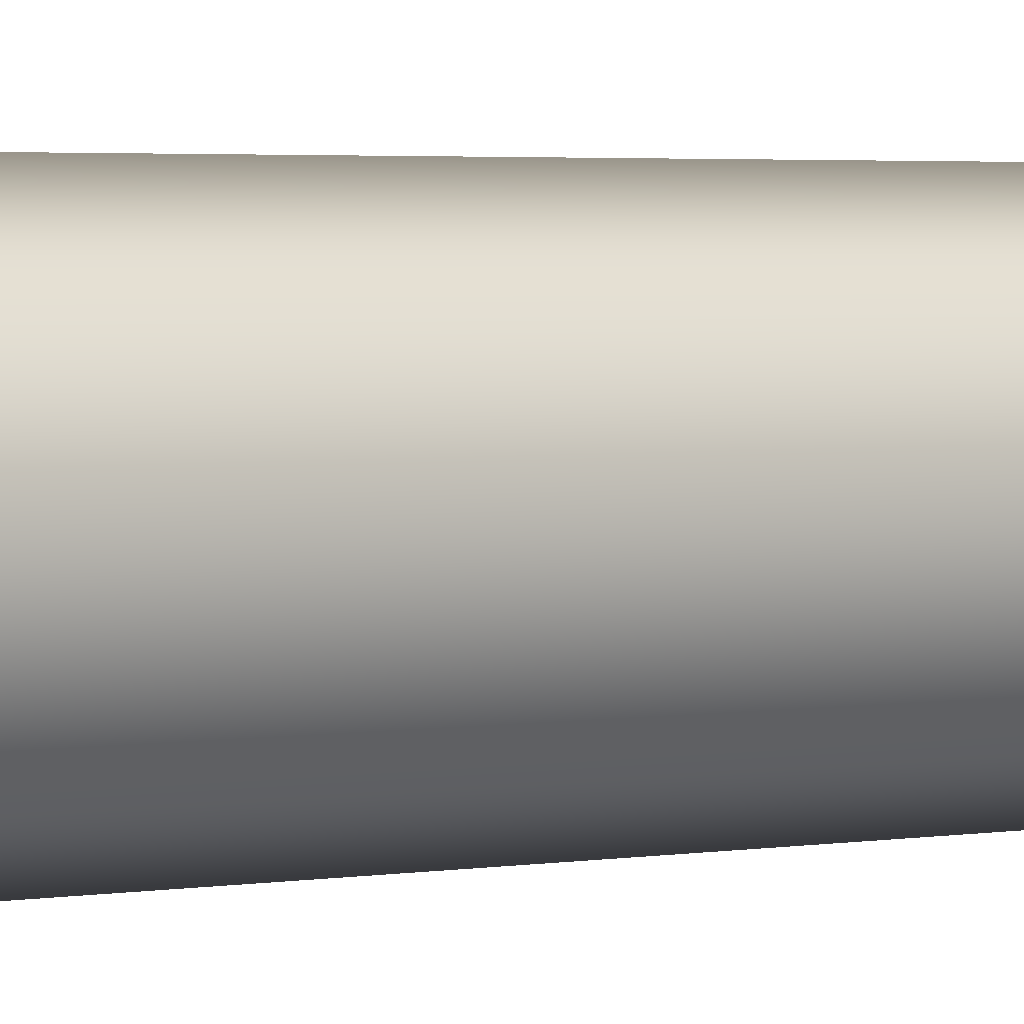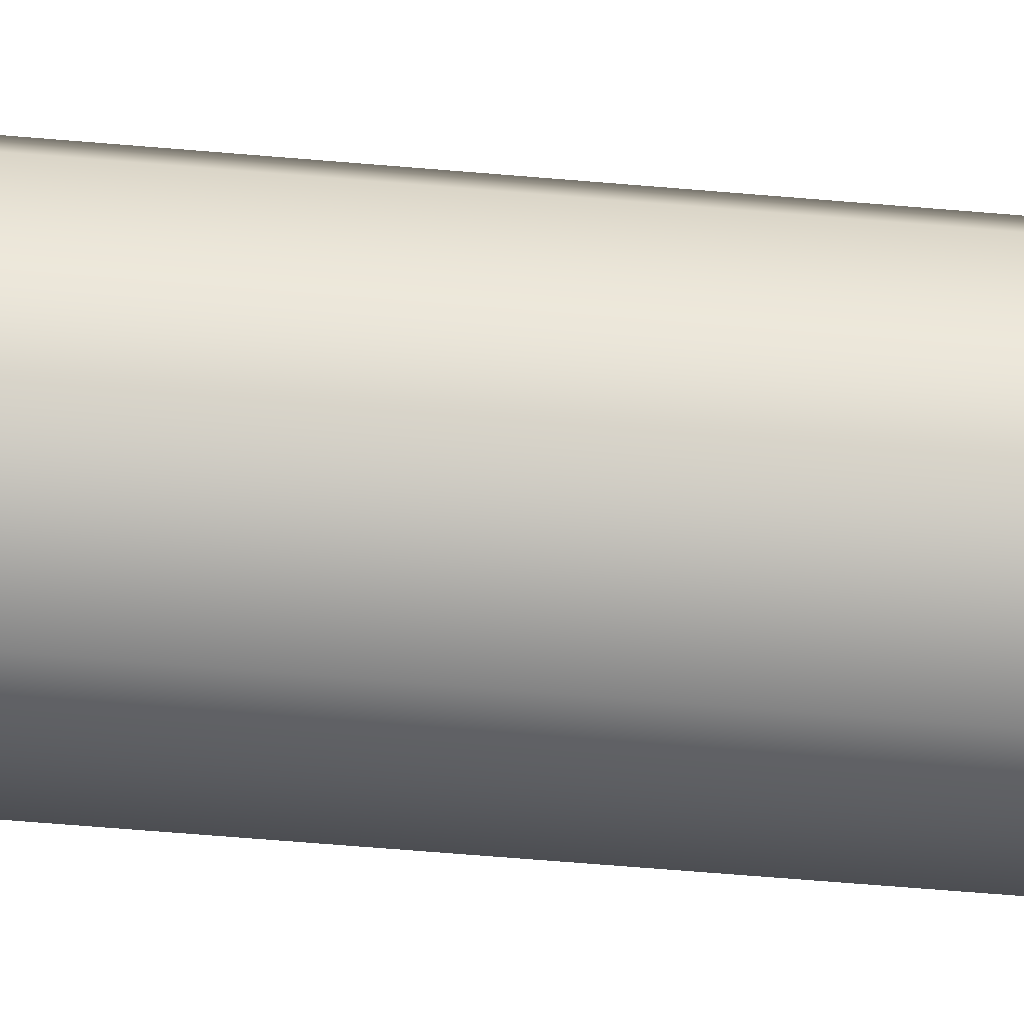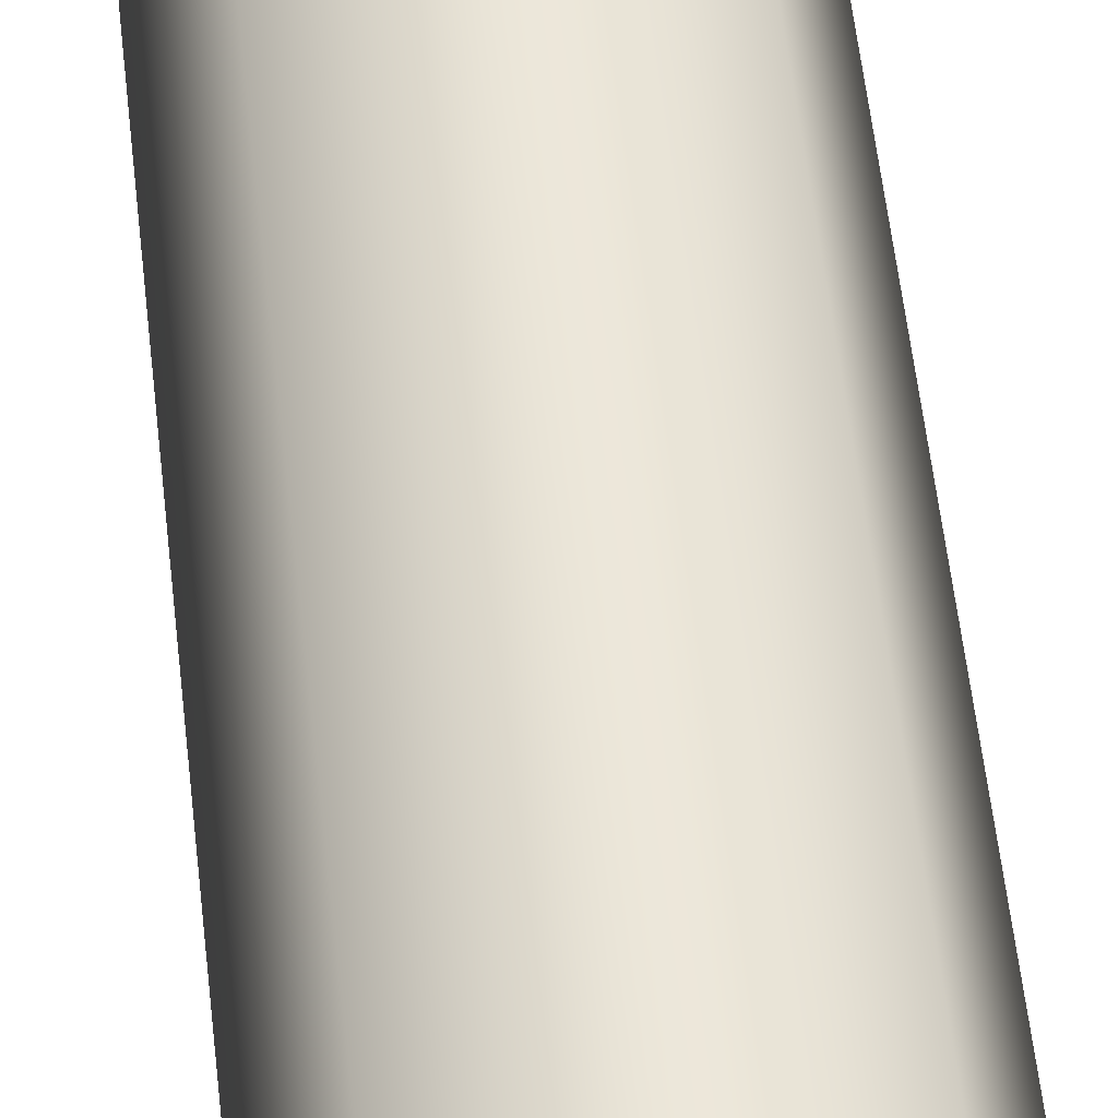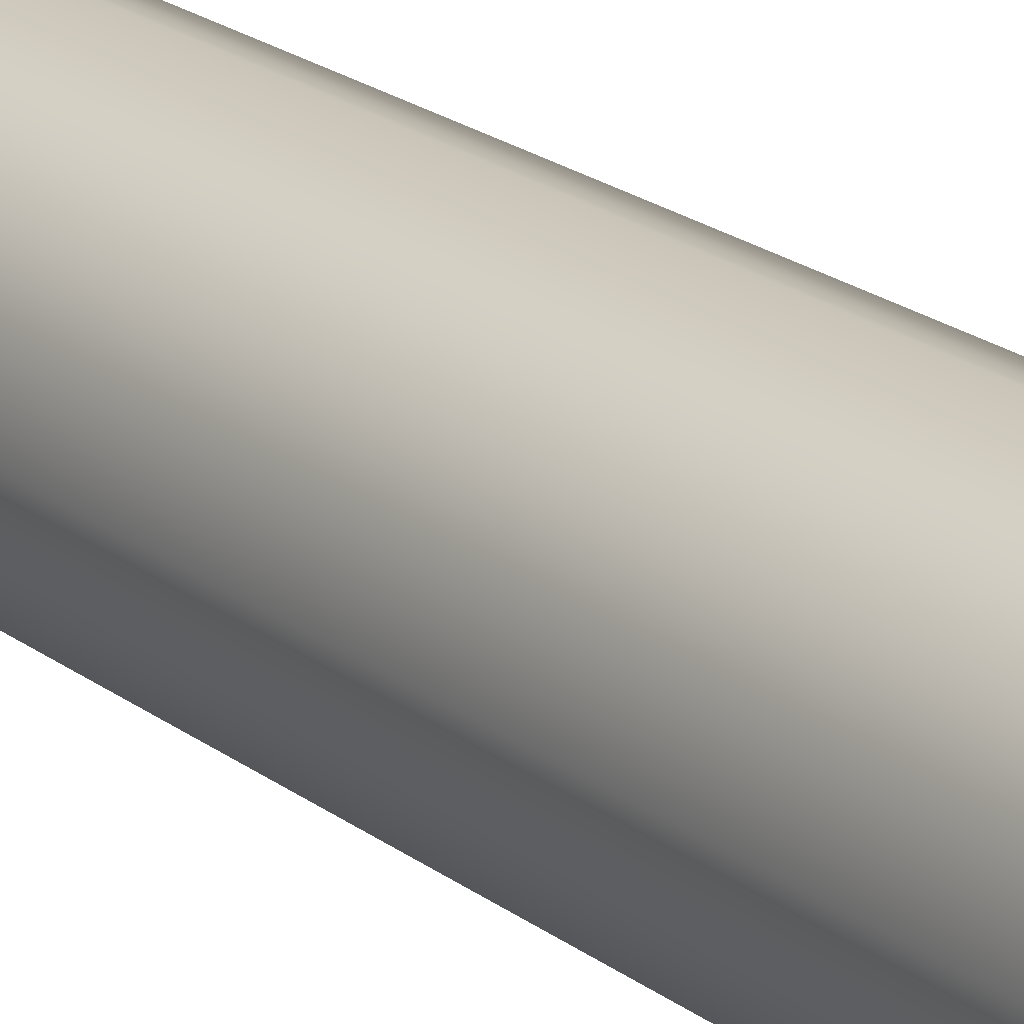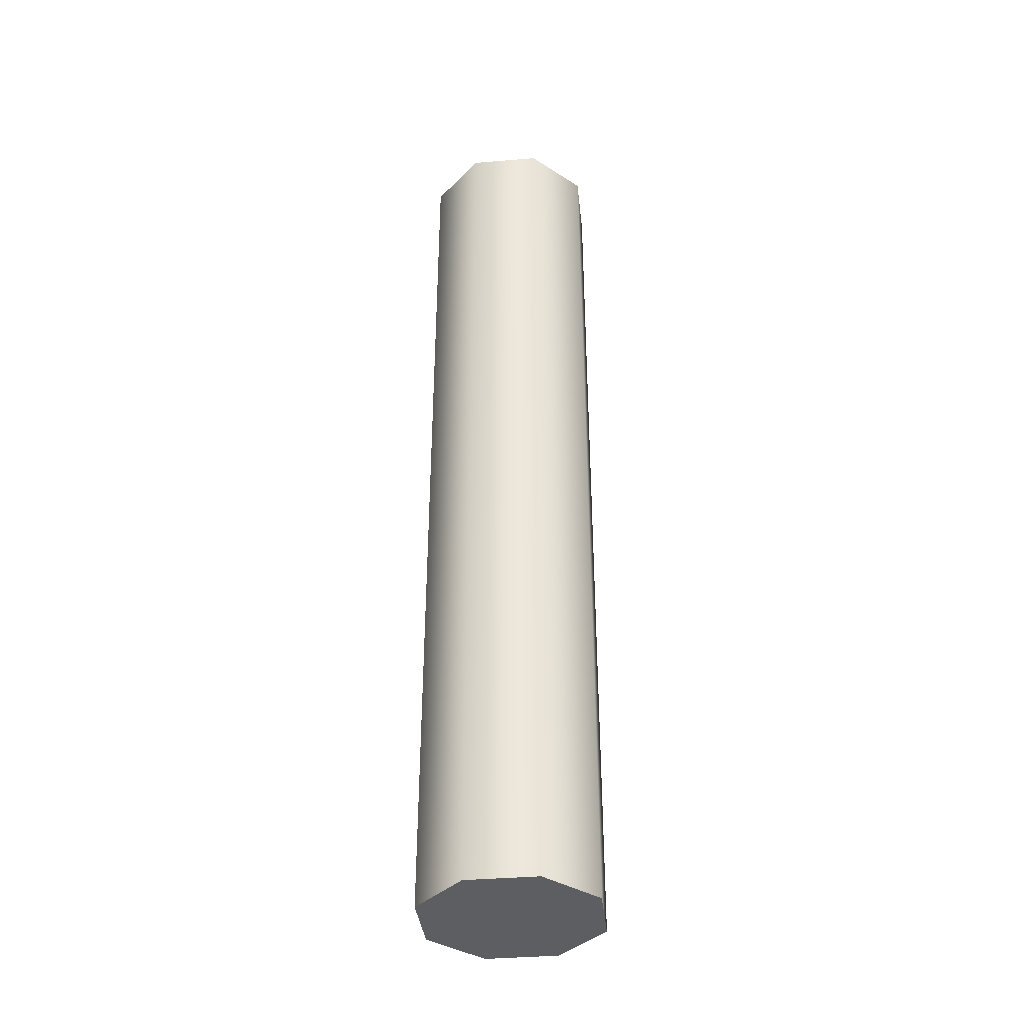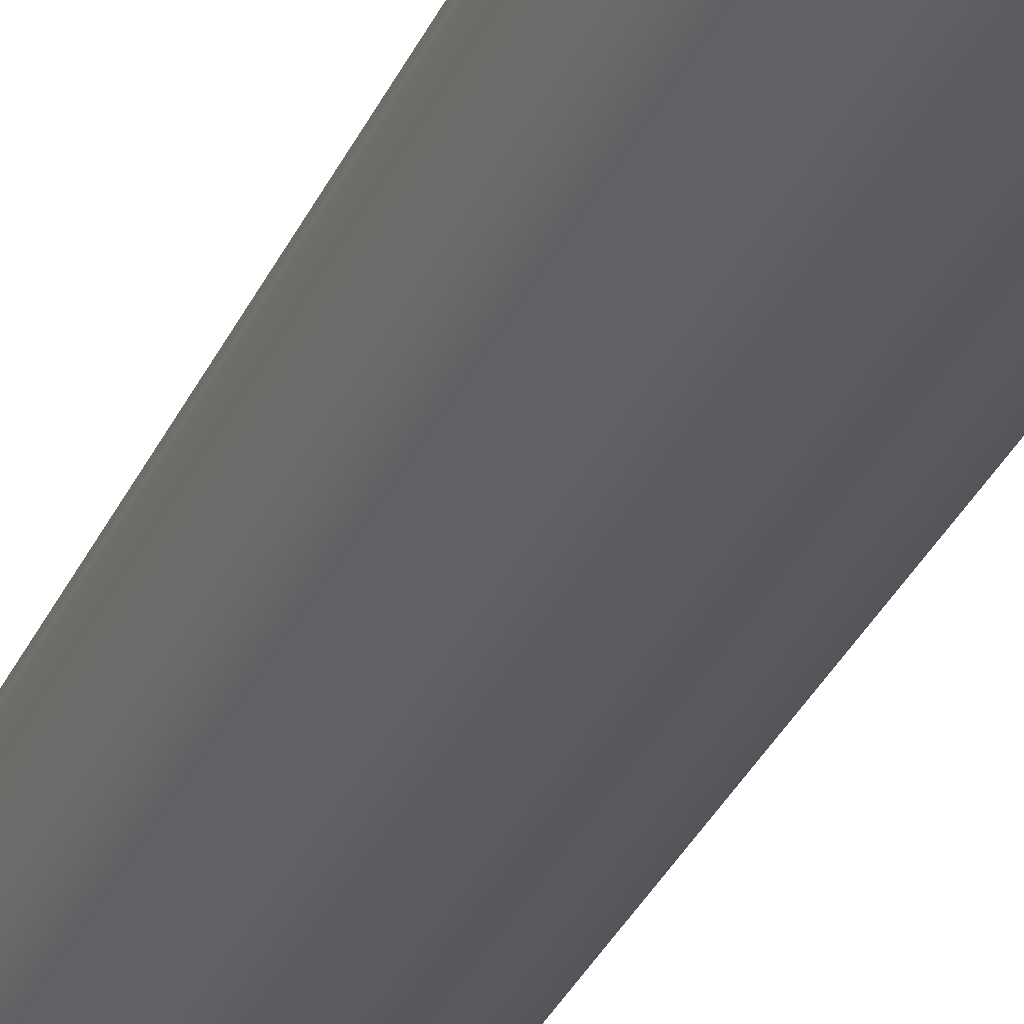
<metadata>
{"format":"obj","ext":"obj","renderer":"f3d","projection":"perspective","resolution":1024,"background":"white","views":[{"elev":2.1,"azim":50.8,"up":"+Z"},{"elev":-61.3,"azim":-95.0,"up":"+Z"},{"elev":49.6,"azim":174.2,"up":"+Z"},{"elev":20.0,"azim":-35.5,"up":"+Z"},{"elev":-37.8,"azim":-61.3,"up":"+Y"},{"elev":-34.1,"azim":157.8,"up":"+Z"}]}
</metadata>
<code>
g silencer_ak74_spectehnika_tgpa_545x39_LOD1
v 0.02027 0.0002411 1.344e-08
v 0.01433 -0.2084 0.01433
v 0.01433 0.0002411 0.01433
v 0.02027 -0.2084 -1.454e-08
v 6.233e-09 -0.2084 0.02027
v 6.233e-09 0.0002411 0.02027
v -0.01433 -0.2084 0.01433
v -0.01433 0.0002411 0.01433
v -0.02027 -0.2084 -1.632e-08
v -0.02027 0.0002411 1.167e-08
v -0.01433 -0.2084 -0.01433
v -0.01433 0.0002411 -0.01433
v 7.361e-09 -0.2084 -0.02027
v 7.361e-09 0.0002411 -0.02027
v 0.01433 0.0002411 -0.01433
v 0.01433 -0.2084 -0.01433
v 7.361e-09 0.0002411 -0.02027
v 7.361e-09 -0.2084 -0.02027
v 7.361e-09 0.0002411 -0.02027
v -0.02027 0.0002411 1.167e-08
v -0.01433 0.0002411 -0.01433
v 0.02027 0.0002411 1.344e-08
v 6.233e-09 0.0002411 0.02027
v -0.01433 0.0002411 0.01433
v 0.01433 0.0002411 0.01433
v 0.01433 0.0002411 -0.01433
v 0.01433 -0.2084 0.01433
v -0.01433 -0.2084 0.01433
v 6.233e-09 -0.2084 0.02027
v 0.01433 -0.2084 -0.01433
v -0.01433 -0.2084 -0.01433
v -0.02027 -0.2084 -1.632e-08
v 7.361e-09 -0.2084 -0.02027
v 0.02027 -0.2084 -1.454e-08
g silencer_ak74_spectehnika_tgpa_545x39_LOD1_0
f 3 2 1
f 4 1 2
f 2 3 5
f 6 5 3
f 5 6 7
f 8 7 6
f 7 8 9
f 10 9 8
f 9 10 11
f 12 11 10
f 11 12 13
f 14 13 12
f 1 4 15
f 16 15 4
f 15 16 17
f 18 17 16
f 21 20 19
f 20 22 19
f 23 22 20
f 24 23 20
f 25 22 23
f 19 22 26
f 29 28 27
f 28 30 27
f 31 30 28
f 32 31 28
f 33 30 31
f 27 30 34

</code>
